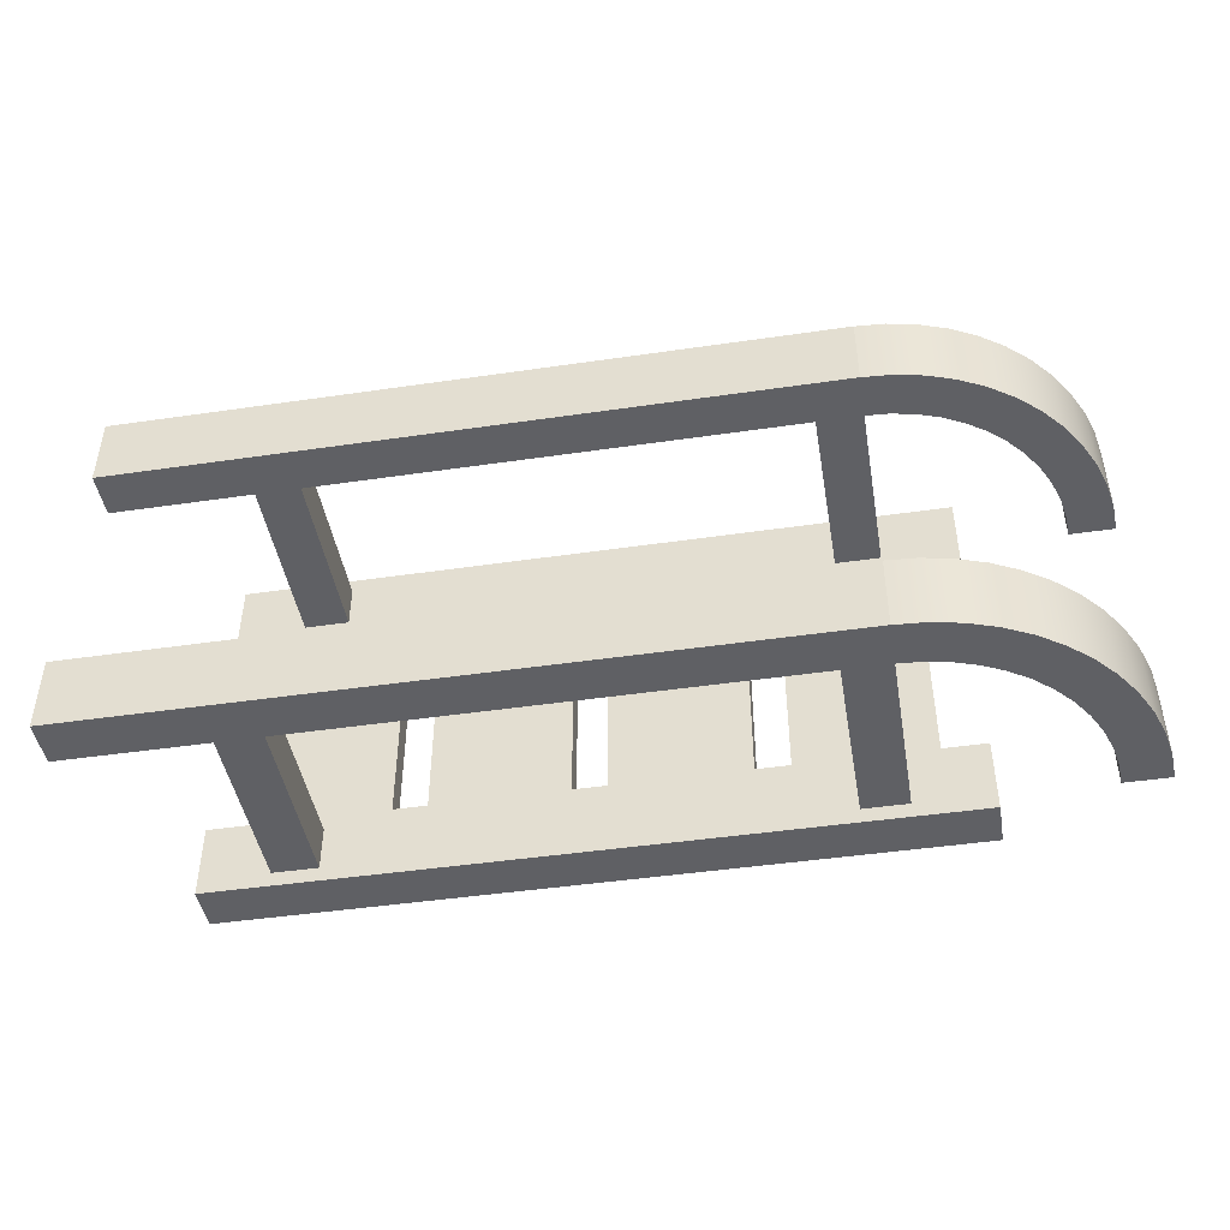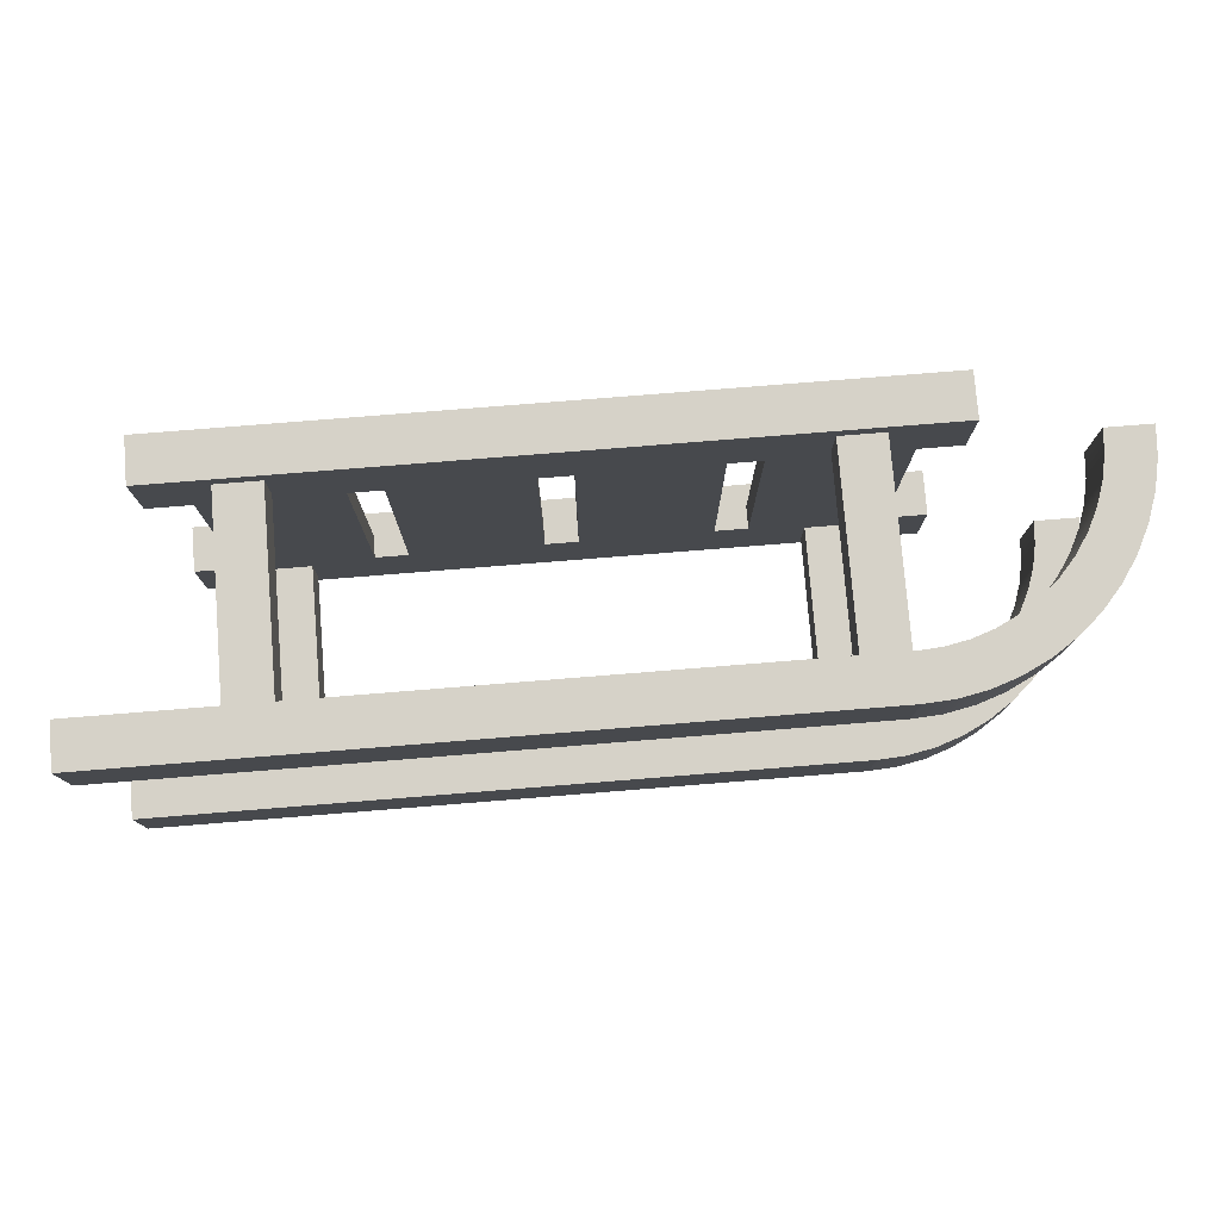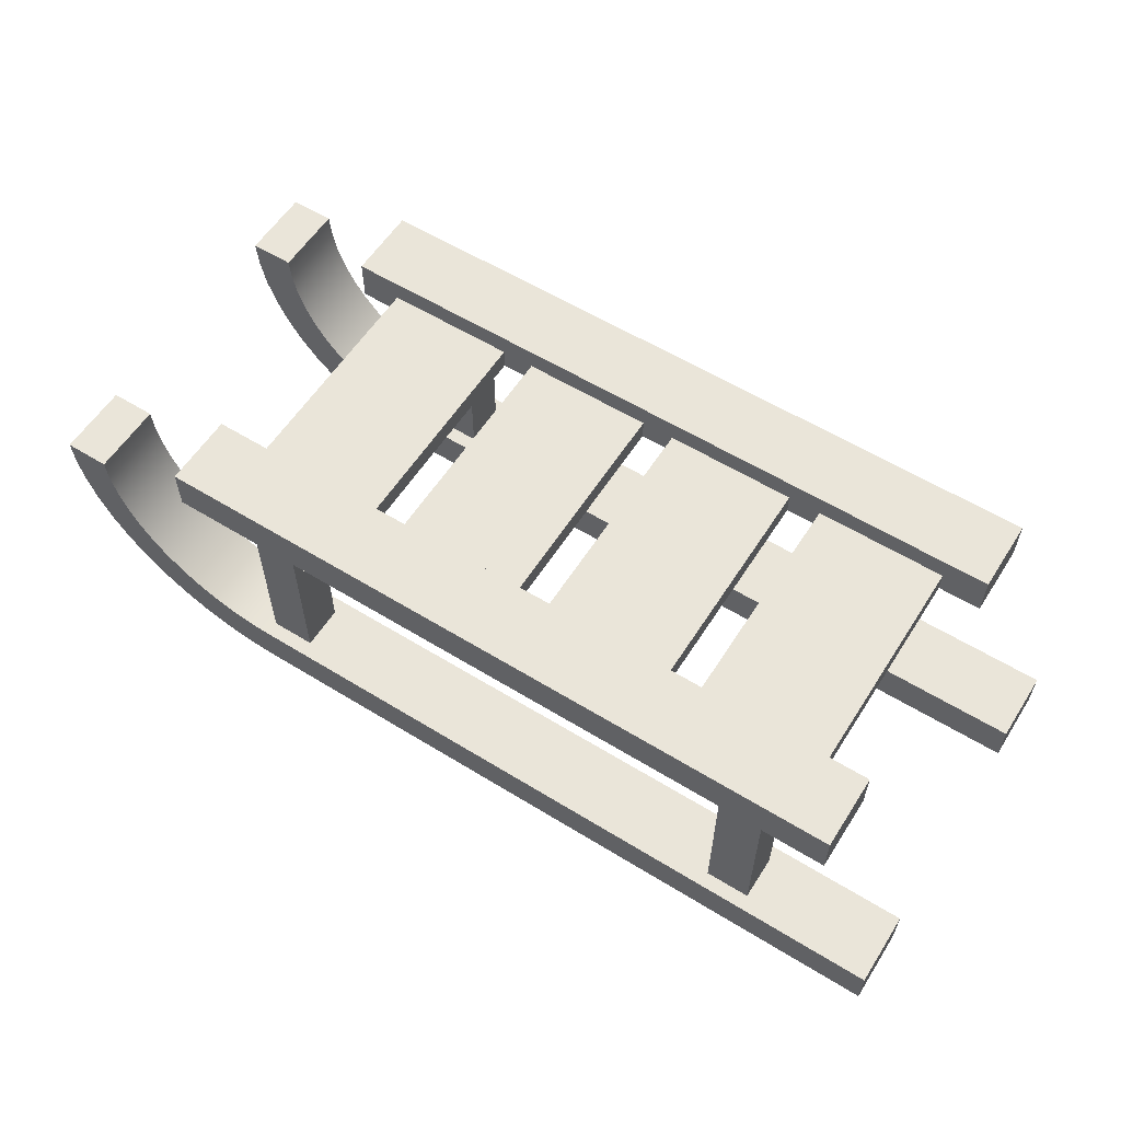
<metadata>
{"format":"obj","ext":"obj","renderer":"f3d","projection":"perspective","resolution":1024,"background":"white","views":[{"elev":-45.3,"azim":9.6,"up":"+Z"},{"elev":77.7,"azim":-4.6,"up":"+Z"},{"elev":58.4,"azim":-147.6,"up":"+Y"}]}
</metadata>
<code>
g sled
v -0.315 0 -0.13
v -0.315 0.03013 -0.13
v -0.315 0 -0.08
v -0.315 0.03013 -0.08
v 0.2156 0.1901 0.08
v 0.2156 0.16 0.08
v 0.2156 0.1901 0.13
v 0.2156 0.16 0.13
v 0.165 0.03013 0.09
v 0.1349 0.03013 0.09
v 0.165 0.03013 0.08
v -0.315 0.03013 0.08
v -0.1922 0.03013 0.09
v -0.1922 0.03013 0.12
v -0.2223 0.03013 0.09
v -0.315 0.03013 0.13
v 0.1349 0.03013 0.12
v 0.165 0.03013 0.12
v 0.165 0.03013 0.13
v -0.2223 0.03013 0.12
v -0.2687 0.1901 0.13
v -0.2687 0.1901 0.08
v -0.2687 0.16 -0.13
v -0.2687 0.1901 -0.13
v -0.2687 0.16 -0.08
v -0.2687 0.1901 -0.08
v 0.2109 0.03926 0.13
v 0.196 0.03422 0.13
v 0.2109 0.03926 0.08
v 0.196 0.03422 0.08
v 0.165 0.16 0.12
v -0.2687 0.16 0.13
v 0.1864 0.16 0.08
v 0.1864 0.16 -0.08
v 0.1349 0.16 0.12
v 0.1349 0.16 0.09
v -0.1922 0.16 0.12
v 0.09673 0.16 0.08
v 0.1349 0.16 -0.09
v 0.1349 0.16 -0.12
v 0.07431 0.16 0.08
v -0.01534 0.16 0.08
v 0.07431 0.16 -0.08
v -0.03775 0.16 0.08
v -0.1274 0.16 0.08
v -0.03775 0.16 -0.08
v -0.1498 0.16 0.08
v -0.1498 0.16 -0.08
v 0.09673 0.16 -0.08
v -0.1922 0.16 -0.12
v 0.165 0.16 -0.12
v 0.2156 0.16 -0.13
v 0.2156 0.16 -0.08
v 0.165 0.16 -0.09
v 0.165 0.16 0.09
v -0.01534 0.16 -0.08
v -0.1274 0.16 -0.08
v -0.2223 0.16 -0.12
v -0.2395 0.16 -0.08
v -0.2395 0.16 0.08
v -0.2223 0.16 -0.09
v -0.2223 0.16 0.09
v -0.2223 0.16 0.12
v -0.2687 0.16 0.08
v -0.1922 0.16 -0.09
v -0.1922 0.16 0.09
v 0.07431 0.1751 -0.08
v 0.07431 0.1751 0.08
v -0.01534 0.1751 -0.08
v -0.01534 0.1751 0.08
v 0.1864 0.1751 -0.08
v 0.1864 0.1751 0.08
v 0.09673 0.1751 -0.08
v 0.09673 0.1751 0.08
v 0.165 0 -0.08
v 0.165 0 -0.13
v 0.1349 0.1601 0.09
v 0.165 0.1601 0.09
v 0.284 0.05869 0.08
v 0.2711 0.04393 0.08
v 0.284 0.05869 0.13
v 0.2711 0.04393 0.13
v 0.24 0.0201 0.13
v 0.2563 0.031 0.13
v 0.1806 0.03116 0.13
v 0.2249 0.04619 0.13
v 0.238 0.0549 0.13
v 0.2498 0.06524 0.13
v 0.2949 0.075 0.13
v 0.2601 0.07703 0.13
v 0.3036 0.0926 0.13
v 0.2688 0.09007 0.13
v 0.2757 0.1041 0.13
v 0.3099 0.1112 0.13
v 0.2808 0.119 0.13
v 0.3137 0.1304 0.13
v 0.2838 0.1344 0.13
v 0.315 0.15 0.13
v 0.2849 0.15 0.13
v 0.165 0 0.13
v -0.315 0 0.13
v 0.1846 0.001283 0.13
v 0.2038 0.005111 0.13
v 0.2224 0.01142 0.13
v 0.2249 0.04619 0.08
v -0.2223 0.1601 0.09
v -0.1922 0.1601 0.09
v 0.2563 0.031 0.08
v 0.24 0.0201 0.08
v 0.165 0 0.08
v -0.315 0 0.08
v 0.315 0.15 0.08
v 0.2849 0.15 0.08
v 0.3099 0.1112 0.08
v 0.3036 0.0926 0.08
v -0.1922 0.1601 0.12
v -0.2223 0.1601 0.12
v 0.2688 0.09007 0.08
v 0.2601 0.07703 0.08
v 0.165 0.1601 0.12
v 0.1349 0.1601 0.12
v 0.2224 0.01142 0.08
v 0.1806 0.03116 0.08
v 0.1846 0.001283 0.08
v 0.2038 0.005111 0.08
v 0.238 0.0549 0.08
v 0.2498 0.06524 0.08
v 0.2949 0.075 0.08
v 0.2757 0.1041 0.08
v 0.2808 0.119 0.08
v 0.3137 0.1304 0.08
v 0.2838 0.1344 0.08
v -0.03775 0.1751 -0.08
v -0.03775 0.1751 0.08
v 0.1846 0.001283 -0.13
v 0.2038 0.005111 -0.13
v 0.2224 0.01142 -0.13
v 0.24 0.0201 -0.13
v 0.165 0.03013 -0.13
v 0.2563 0.031 -0.13
v 0.1806 0.03116 -0.13
v 0.2711 0.04393 -0.13
v 0.196 0.03422 -0.13
v 0.2109 0.03926 -0.13
v 0.2249 0.04619 -0.13
v 0.284 0.05869 -0.13
v 0.238 0.0549 -0.13
v 0.2498 0.06524 -0.13
v 0.2949 0.075 -0.13
v 0.2601 0.07703 -0.13
v 0.3036 0.0926 -0.13
v 0.2688 0.09007 -0.13
v 0.2757 0.1041 -0.13
v 0.3099 0.1112 -0.13
v 0.2808 0.119 -0.13
v 0.3137 0.1304 -0.13
v 0.2838 0.1344 -0.13
v 0.315 0.15 -0.13
v 0.2849 0.15 -0.13
v -0.1274 0.1751 -0.08
v -0.1274 0.1751 0.08
v 0.165 0.1601 -0.09
v 0.1349 0.1601 -0.09
v 0.1349 0.03013 -0.09
v 0.165 0.03013 -0.09
v -0.1498 0.1751 -0.08
v -0.2395 0.1751 -0.08
v 0.2156 0.1901 -0.08
v -0.1922 0.1601 -0.09
v -0.2223 0.1601 -0.09
v -0.2223 0.03013 -0.09
v -0.1922 0.03013 -0.09
v -0.2223 0.1601 -0.12
v -0.1922 0.1601 -0.12
v -0.1922 0.03013 -0.12
v -0.2223 0.03013 -0.12
v 0.24 0.0201 -0.08
v 0.165 0.03013 -0.08
v 0.2563 0.031 -0.08
v 0.1806 0.03116 -0.08
v 0.2711 0.04393 -0.08
v 0.196 0.03422 -0.08
v 0.2109 0.03926 -0.08
v 0.2249 0.04619 -0.08
v 0.284 0.05869 -0.08
v 0.238 0.0549 -0.08
v 0.2498 0.06524 -0.08
v 0.2949 0.075 -0.08
v 0.2601 0.07703 -0.08
v 0.3036 0.0926 -0.08
v 0.2688 0.09007 -0.08
v 0.2757 0.1041 -0.08
v 0.3099 0.1112 -0.08
v 0.2808 0.119 -0.08
v 0.3137 0.1304 -0.08
v 0.2838 0.1344 -0.08
v 0.315 0.15 -0.08
v 0.2849 0.15 -0.08
v 0.1846 0.001283 -0.08
v 0.2038 0.005111 -0.08
v 0.2224 0.01142 -0.08
v 0.2156 0.1901 -0.13
v 0.1349 0.1601 -0.12
v 0.165 0.1601 -0.12
v 0.165 0.03013 -0.12
v 0.1349 0.03013 -0.12
v -0.2395 0.1751 0.08
v -0.1498 0.1751 0.08
f 2 1 3
f 3 4 2
f 6 5 7
f 7 8 6
f 10 9 11
f 11 12 10
f 12 13 10
f 13 14 10
f 12 15 13
f 12 16 15
f 17 14 16
f 17 10 14
f 18 17 16
f 16 19 18
f 14 20 16
f 20 15 16
f 21 7 5
f 5 22 21
f 24 23 25
f 25 26 24
f 28 27 29
f 29 30 28
f 31 6 8
f 8 32 31
f 31 33 6
f 31 34 33
f 32 35 31
f 32 36 35
f 32 37 36
f 37 38 36
f 38 39 36
f 38 40 39
f 37 41 38
f 37 42 41
f 42 43 41
f 37 44 42
f 37 45 44
f 45 46 44
f 37 47 45
f 37 48 47
f 40 38 49
f 40 49 50
f 49 43 50
f 40 50 23
f 51 40 23
f 51 23 52
f 34 51 52
f 52 53 34
f 34 54 51
f 34 31 54
f 31 55 54
f 43 56 50
f 56 46 50
f 43 42 56
f 46 57 50
f 57 48 50
f 46 45 57
f 50 58 23
f 58 59 23
f 58 60 59
f 60 58 61
f 60 61 62
f 32 60 62
f 32 62 63
f 32 63 37
f 32 64 60
f 62 61 65
f 65 66 62
f 48 66 65
f 48 37 66
f 48 65 50
f 59 25 23
f 54 55 36
f 36 39 54
f 43 67 68
f 68 41 43
f 69 56 42
f 42 70 69
f 34 71 72
f 72 33 34
f 73 49 38
f 38 74 73
f 76 75 3
f 3 1 76
f 55 36 77
f 77 78 55
f 36 55 9
f 9 10 36
f 80 79 81
f 81 82 80
f 19 83 84
f 84 85 19
f 84 82 85
f 82 28 85
f 82 27 28
f 82 86 27
f 82 81 86
f 81 87 86
f 81 88 87
f 81 89 88
f 89 90 88
f 89 91 90
f 91 92 90
f 91 93 92
f 91 94 93
f 94 95 93
f 94 96 95
f 96 97 95
f 96 98 97
f 98 99 97
f 101 100 102
f 102 16 101
f 102 103 16
f 103 104 16
f 104 83 16
f 83 19 16
f 27 86 105
f 105 29 27
f 66 62 106
f 106 107 66
f 62 66 13
f 13 15 62
f 108 84 83
f 83 109 108
f 110 100 101
f 101 111 110
f 99 98 112
f 112 113 99
f 115 114 94
f 94 91 115
f 63 37 116
f 116 117 63
f 37 63 20
f 20 14 37
f 66 107 116
f 116 37 66
f 13 66 37
f 37 14 13
f 80 82 84
f 84 108 80
f 92 118 119
f 119 90 92
f 35 31 120
f 120 121 35
f 31 35 17
f 17 18 31
f 109 83 104
f 104 122 109
f 19 85 123
f 123 18 19
f 123 11 18
f 11 9 18
f 55 78 120
f 120 31 55
f 9 55 31
f 31 18 9
f 110 111 12
f 12 124 110
f 12 125 124
f 12 122 125
f 12 109 122
f 12 11 109
f 11 108 109
f 11 123 108
f 123 80 108
f 123 30 80
f 30 29 80
f 29 105 80
f 105 79 80
f 105 126 79
f 126 127 79
f 127 128 79
f 127 119 128
f 119 115 128
f 119 118 115
f 118 129 115
f 129 114 115
f 129 130 114
f 130 131 114
f 130 132 131
f 132 112 131
f 132 113 112
f 114 131 96
f 96 94 114
f 128 115 91
f 91 89 128
f 77 36 35
f 35 121 77
f 17 35 36
f 36 10 17
f 12 111 101
f 101 16 12
f 122 104 103
f 103 125 122
f 22 64 32
f 32 21 22
f 32 8 7
f 7 21 32
f 106 62 63
f 63 117 106
f 20 63 62
f 62 15 20
f 46 133 134
f 134 44 46
f 76 1 2
f 2 135 76
f 2 136 135
f 2 137 136
f 2 138 137
f 2 139 138
f 139 140 138
f 139 141 140
f 141 142 140
f 141 143 142
f 143 144 142
f 144 145 142
f 145 146 142
f 145 147 146
f 147 148 146
f 148 149 146
f 148 150 149
f 150 151 149
f 150 152 151
f 152 153 151
f 153 154 151
f 153 155 154
f 155 156 154
f 155 157 156
f 157 158 156
f 157 159 158
f 160 57 45
f 45 161 160
f 39 54 162
f 162 163 39
f 54 39 164
f 164 165 54
f 166 48 57
f 57 160 166
f 160 167 166
f 167 160 26
f 59 167 26
f 26 25 59
f 160 168 26
f 168 160 133
f 168 133 69
f 168 69 67
f 168 67 73
f 168 73 71
f 168 71 34
f 34 53 168
f 69 133 46
f 46 56 69
f 73 67 43
f 43 49 73
f 61 65 169
f 169 170 61
f 65 61 171
f 171 172 65
f 50 58 173
f 173 174 50
f 58 50 175
f 175 176 58
f 178 177 179
f 179 180 178
f 179 181 180
f 181 182 180
f 181 183 182
f 181 184 183
f 181 185 184
f 185 186 184
f 185 187 186
f 185 188 187
f 188 189 187
f 188 190 189
f 190 191 189
f 190 192 191
f 190 193 192
f 193 194 192
f 193 195 194
f 195 196 194
f 195 197 196
f 197 198 196
f 3 75 199
f 199 4 3
f 199 200 4
f 200 201 4
f 201 177 4
f 177 178 4
f 58 176 171
f 171 61 58
f 173 58 61
f 61 170 173
f 26 168 202
f 202 24 26
f 51 40 203
f 203 204 51
f 40 51 205
f 205 206 40
f 60 64 22
f 22 207 60
f 22 208 207
f 22 161 208
f 22 134 161
f 22 70 134
f 22 68 70
f 22 74 68
f 22 72 74
f 72 22 5
f 33 72 5
f 5 6 33
f 68 74 38
f 38 41 68
f 44 134 70
f 70 42 44
f 208 161 45
f 45 47 208
f 50 174 169
f 169 65 50
f 175 50 65
f 65 172 175
f 52 23 24
f 24 202 52
f 206 205 139
f 139 2 206
f 2 175 206
f 175 172 206
f 2 176 175
f 2 4 176
f 164 172 4
f 164 206 172
f 165 164 4
f 4 178 165
f 172 171 4
f 171 176 4
f 198 197 158
f 158 159 198
f 207 208 166
f 166 167 207
f 161 134 133
f 133 160 161
f 203 40 39
f 39 163 203
f 164 39 40
f 40 206 164
f 52 202 168
f 168 53 52
f 51 204 162
f 162 54 51
f 205 51 54
f 54 165 205
f 70 68 67
f 67 69 70
f 74 72 71
f 71 73 74
f 194 155 153
f 153 192 194
f 186 187 148
f 148 147 186
f 189 150 148
f 148 187 189
f 159 157 196
f 196 198 159
f 178 180 141
f 141 165 178
f 141 139 165
f 139 205 165
f 48 166 208
f 208 47 48
f 182 183 144
f 144 143 182
f 191 152 150
f 150 189 191
f 167 59 60
f 60 207 167
f 183 184 145
f 145 144 183
f 192 153 152
f 152 191 192
f 184 186 147
f 147 145 184
f 135 199 75
f 75 76 135
f 79 128 89
f 89 81 79
f 87 88 127
f 127 126 87
f 99 113 132
f 132 97 99
f 131 112 98
f 98 96 131
f 138 177 201
f 201 137 138
f 93 129 118
f 118 92 93
f 137 201 200
f 200 136 137
f 90 119 127
f 127 88 90
f 146 149 188
f 188 185 146
f 142 181 179
f 179 140 142
f 124 102 100
f 100 110 124
f 125 103 102
f 102 124 125
f 136 200 199
f 199 135 136
f 86 87 126
f 126 105 86
f 95 130 129
f 129 93 95
f 196 157 155
f 155 194 196
f 180 182 143
f 143 141 180
f 149 151 190
f 190 188 149
f 151 154 193
f 193 190 151
f 140 179 177
f 177 138 140
f 154 156 195
f 195 193 154
f 142 146 185
f 185 181 142
f 97 132 130
f 130 95 97
f 156 158 197
f 197 195 156
f 85 28 30
f 30 123 85
g sled
f 2 1 3
f 3 4 2
f 6 5 7
f 7 8 6
f 10 9 11
f 11 12 10
f 12 13 10
f 13 14 10
f 12 15 13
f 12 16 15
f 17 14 16
f 17 10 14
f 18 17 16
f 16 19 18
f 14 20 16
f 20 15 16
f 21 7 5
f 5 22 21
f 24 23 25
f 25 26 24
f 28 27 29
f 29 30 28
f 31 6 8
f 8 32 31
f 31 33 6
f 31 34 33
f 32 35 31
f 32 36 35
f 32 37 36
f 37 38 36
f 38 39 36
f 38 40 39
f 37 41 38
f 37 42 41
f 42 43 41
f 37 44 42
f 37 45 44
f 45 46 44
f 37 47 45
f 37 48 47
f 40 38 49
f 40 49 50
f 49 43 50
f 40 50 23
f 51 40 23
f 51 23 52
f 34 51 52
f 52 53 34
f 34 54 51
f 34 31 54
f 31 55 54
f 43 56 50
f 56 46 50
f 43 42 56
f 46 57 50
f 57 48 50
f 46 45 57
f 50 58 23
f 58 59 23
f 58 60 59
f 60 58 61
f 60 61 62
f 32 60 62
f 32 62 63
f 32 63 37
f 32 64 60
f 62 61 65
f 65 66 62
f 48 66 65
f 48 37 66
f 48 65 50
f 59 25 23
f 54 55 36
f 36 39 54
f 43 67 68
f 68 41 43
f 69 56 42
f 42 70 69
f 34 71 72
f 72 33 34
f 73 49 38
f 38 74 73
f 76 75 3
f 3 1 76
f 55 36 77
f 77 78 55
f 36 55 9
f 9 10 36
f 80 79 81
f 81 82 80
f 19 83 84
f 84 85 19
f 84 82 85
f 82 28 85
f 82 27 28
f 82 86 27
f 82 81 86
f 81 87 86
f 81 88 87
f 81 89 88
f 89 90 88
f 89 91 90
f 91 92 90
f 91 93 92
f 91 94 93
f 94 95 93
f 94 96 95
f 96 97 95
f 96 98 97
f 98 99 97
f 101 100 102
f 102 16 101
f 102 103 16
f 103 104 16
f 104 83 16
f 83 19 16
f 27 86 105
f 105 29 27
f 66 62 106
f 106 107 66
f 62 66 13
f 13 15 62
f 108 84 83
f 83 109 108
f 110 100 101
f 101 111 110
f 99 98 112
f 112 113 99
f 115 114 94
f 94 91 115
f 63 37 116
f 116 117 63
f 37 63 20
f 20 14 37
f 66 107 116
f 116 37 66
f 13 66 37
f 37 14 13
f 80 82 84
f 84 108 80
f 92 118 119
f 119 90 92
f 35 31 120
f 120 121 35
f 31 35 17
f 17 18 31
f 109 83 104
f 104 122 109
f 19 85 123
f 123 18 19
f 123 11 18
f 11 9 18
f 55 78 120
f 120 31 55
f 9 55 31
f 31 18 9
f 110 111 12
f 12 124 110
f 12 125 124
f 12 122 125
f 12 109 122
f 12 11 109
f 11 108 109
f 11 123 108
f 123 80 108
f 123 30 80
f 30 29 80
f 29 105 80
f 105 79 80
f 105 126 79
f 126 127 79
f 127 128 79
f 127 119 128
f 119 115 128
f 119 118 115
f 118 129 115
f 129 114 115
f 129 130 114
f 130 131 114
f 130 132 131
f 132 112 131
f 132 113 112
f 114 131 96
f 96 94 114
f 128 115 91
f 91 89 128
f 77 36 35
f 35 121 77
f 17 35 36
f 36 10 17
f 12 111 101
f 101 16 12
f 122 104 103
f 103 125 122
f 22 64 32
f 32 21 22
f 32 8 7
f 7 21 32
f 106 62 63
f 63 117 106
f 20 63 62
f 62 15 20
f 46 133 134
f 134 44 46
f 76 1 2
f 2 135 76
f 2 136 135
f 2 137 136
f 2 138 137
f 2 139 138
f 139 140 138
f 139 141 140
f 141 142 140
f 141 143 142
f 143 144 142
f 144 145 142
f 145 146 142
f 145 147 146
f 147 148 146
f 148 149 146
f 148 150 149
f 150 151 149
f 150 152 151
f 152 153 151
f 153 154 151
f 153 155 154
f 155 156 154
f 155 157 156
f 157 158 156
f 157 159 158
f 160 57 45
f 45 161 160
f 39 54 162
f 162 163 39
f 54 39 164
f 164 165 54
f 166 48 57
f 57 160 166
f 160 167 166
f 167 160 26
f 59 167 26
f 26 25 59
f 160 168 26
f 168 160 133
f 168 133 69
f 168 69 67
f 168 67 73
f 168 73 71
f 168 71 34
f 34 53 168
f 69 133 46
f 46 56 69
f 73 67 43
f 43 49 73
f 61 65 169
f 169 170 61
f 65 61 171
f 171 172 65
f 50 58 173
f 173 174 50
f 58 50 175
f 175 176 58
f 178 177 179
f 179 180 178
f 179 181 180
f 181 182 180
f 181 183 182
f 181 184 183
f 181 185 184
f 185 186 184
f 185 187 186
f 185 188 187
f 188 189 187
f 188 190 189
f 190 191 189
f 190 192 191
f 190 193 192
f 193 194 192
f 193 195 194
f 195 196 194
f 195 197 196
f 197 198 196
f 3 75 199
f 199 4 3
f 199 200 4
f 200 201 4
f 201 177 4
f 177 178 4
f 58 176 171
f 171 61 58
f 173 58 61
f 61 170 173
f 26 168 202
f 202 24 26
f 51 40 203
f 203 204 51
f 40 51 205
f 205 206 40
f 60 64 22
f 22 207 60
f 22 208 207
f 22 161 208
f 22 134 161
f 22 70 134
f 22 68 70
f 22 74 68
f 22 72 74
f 72 22 5
f 33 72 5
f 5 6 33
f 68 74 38
f 38 41 68
f 44 134 70
f 70 42 44
f 208 161 45
f 45 47 208
f 50 174 169
f 169 65 50
f 175 50 65
f 65 172 175
f 52 23 24
f 24 202 52
f 206 205 139
f 139 2 206
f 2 175 206
f 175 172 206
f 2 176 175
f 2 4 176
f 164 172 4
f 164 206 172
f 165 164 4
f 4 178 165
f 172 171 4
f 171 176 4
f 198 197 158
f 158 159 198
f 207 208 166
f 166 167 207
f 161 134 133
f 133 160 161
f 203 40 39
f 39 163 203
f 164 39 40
f 40 206 164
f 52 202 168
f 168 53 52
f 51 204 162
f 162 54 51
f 205 51 54
f 54 165 205
f 70 68 67
f 67 69 70
f 74 72 71
f 71 73 74
f 194 155 153
f 153 192 194
f 186 187 148
f 148 147 186
f 189 150 148
f 148 187 189
f 159 157 196
f 196 198 159
f 178 180 141
f 141 165 178
f 141 139 165
f 139 205 165
f 48 166 208
f 208 47 48
f 182 183 144
f 144 143 182
f 191 152 150
f 150 189 191
f 167 59 60
f 60 207 167
f 183 184 145
f 145 144 183
f 192 153 152
f 152 191 192
f 184 186 147
f 147 145 184
f 135 199 75
f 75 76 135
f 79 128 89
f 89 81 79
f 87 88 127
f 127 126 87
f 99 113 132
f 132 97 99
f 131 112 98
f 98 96 131
f 138 177 201
f 201 137 138
f 93 129 118
f 118 92 93
f 137 201 200
f 200 136 137
f 90 119 127
f 127 88 90
f 146 149 188
f 188 185 146
f 142 181 179
f 179 140 142
f 124 102 100
f 100 110 124
f 125 103 102
f 102 124 125
f 136 200 199
f 199 135 136
f 86 87 126
f 126 105 86
f 95 130 129
f 129 93 95
f 196 157 155
f 155 194 196
f 180 182 143
f 143 141 180
f 149 151 190
f 190 188 149
f 151 154 193
f 193 190 151
f 140 179 177
f 177 138 140
f 154 156 195
f 195 193 154
f 142 146 185
f 185 181 142
f 97 132 130
f 130 95 97
f 156 158 197
f 197 195 156
f 85 28 30
f 30 123 85

</code>
